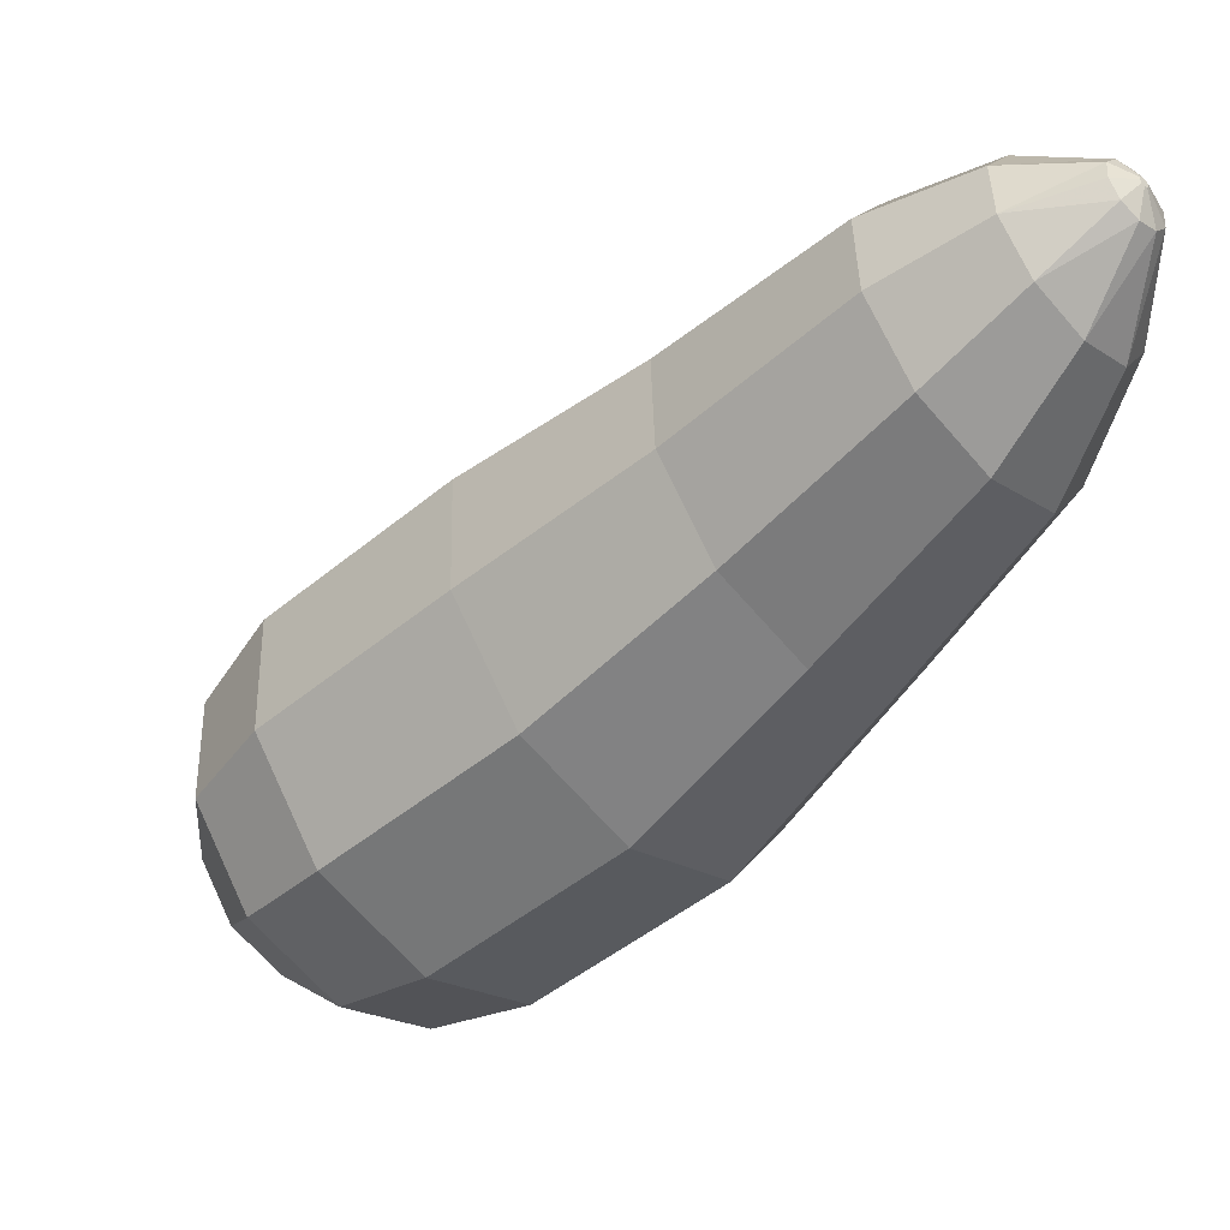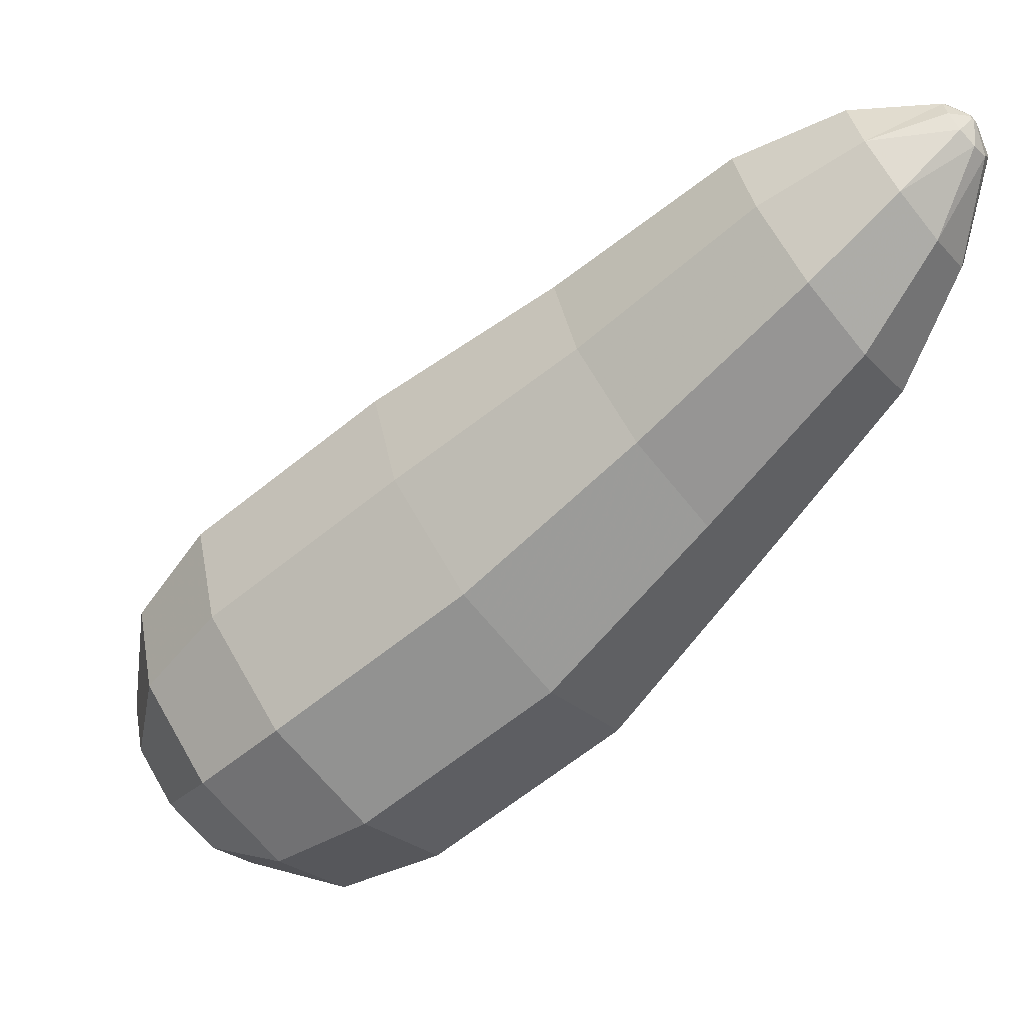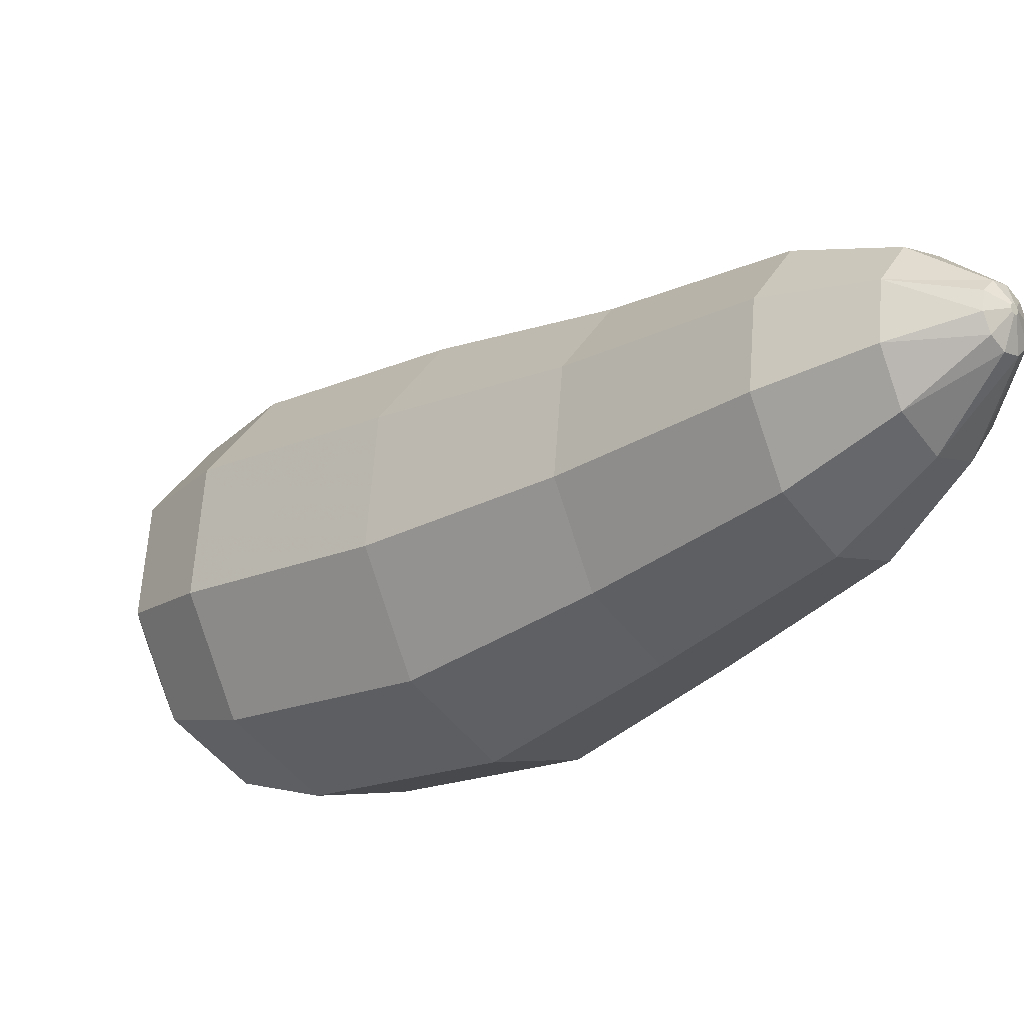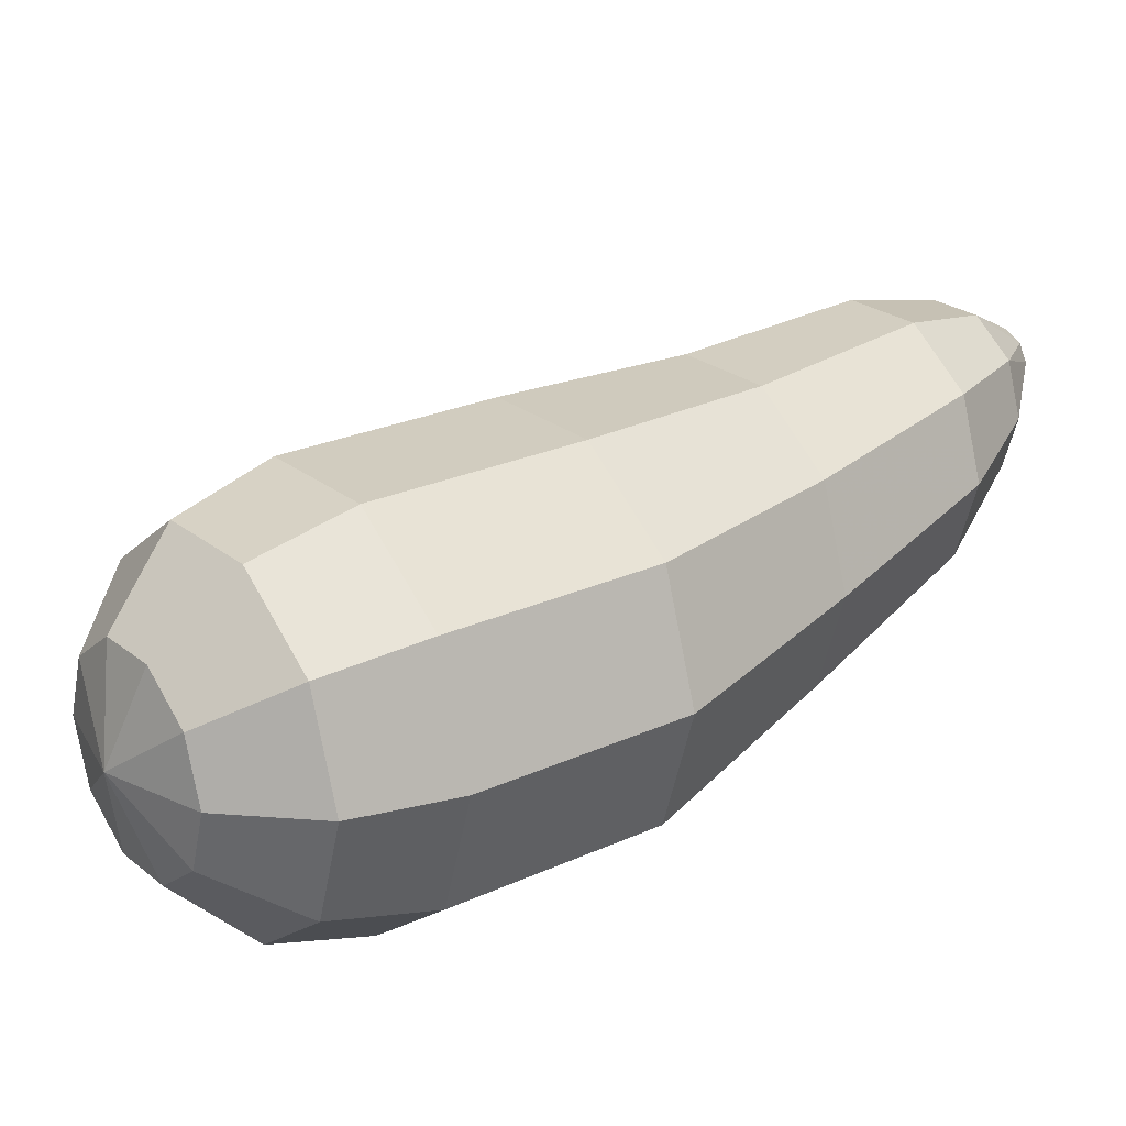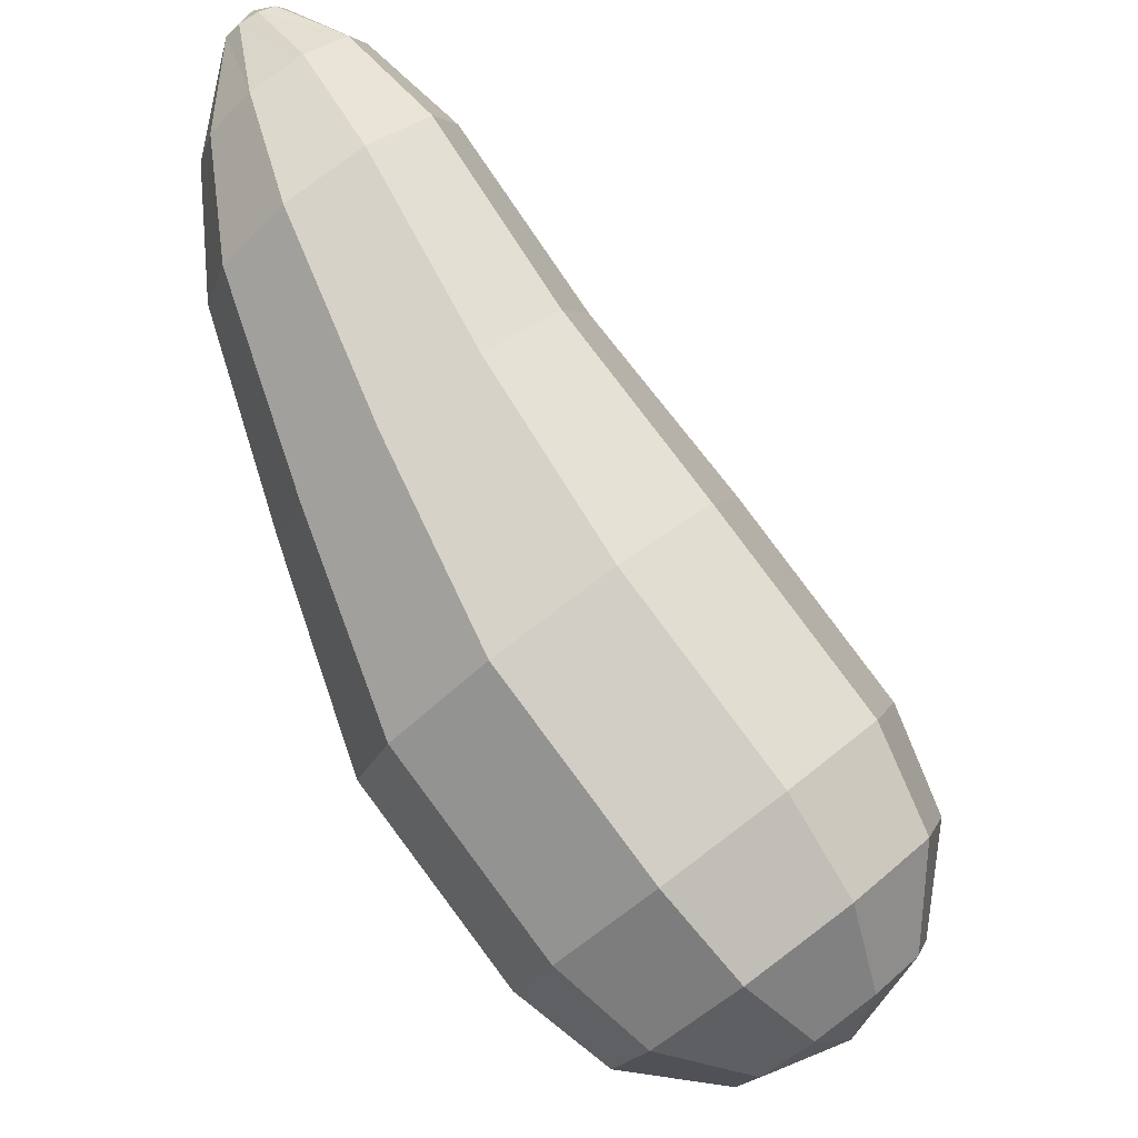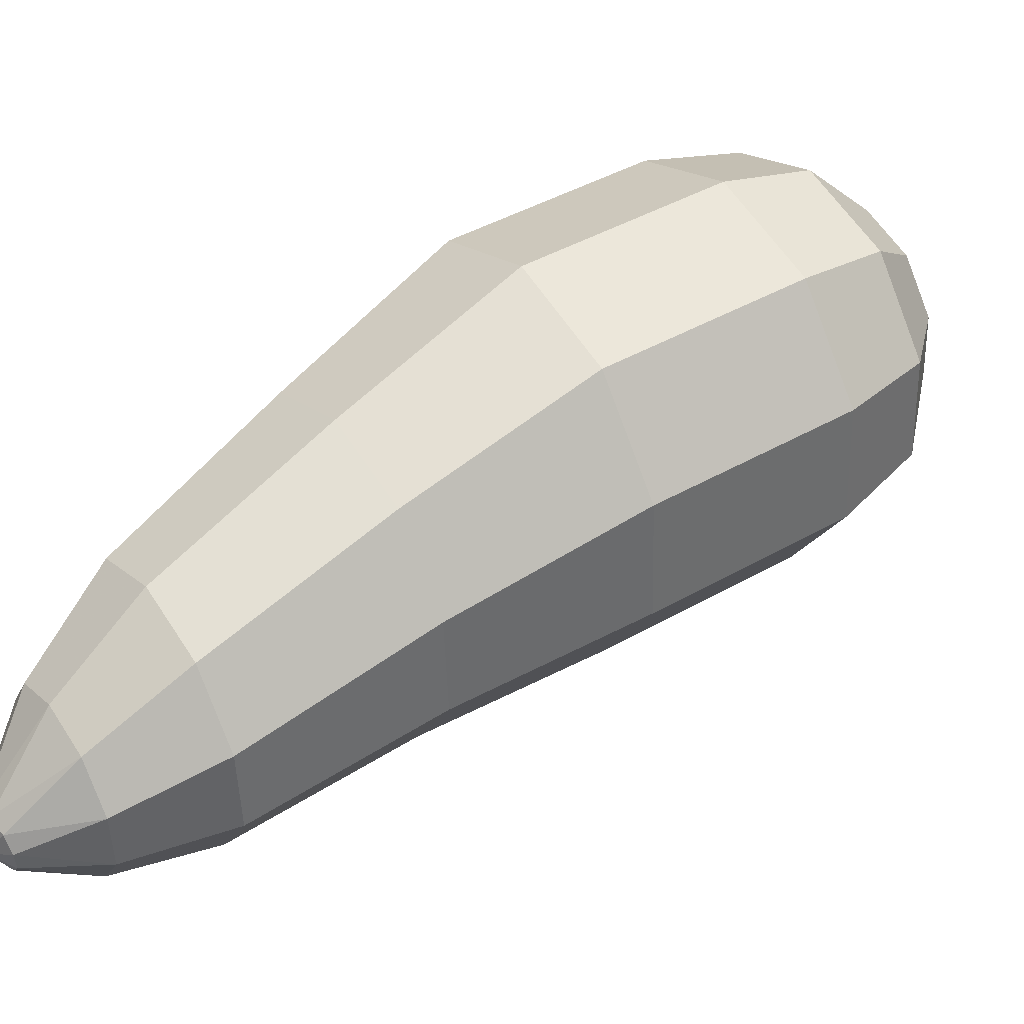
<metadata>
{"format":"obj","ext":"obj","renderer":"f3d","projection":"perspective","resolution":1024,"background":"white","views":[{"elev":13.3,"azim":-18.9,"up":"+Z"},{"elev":6.1,"azim":-29.5,"up":"+Z"},{"elev":-78.7,"azim":-23.1,"up":"+Y"},{"elev":-54.9,"azim":-51.9,"up":"+Z"},{"elev":35.8,"azim":178.1,"up":"+Z"},{"elev":-55.8,"azim":140.4,"up":"+Y"}]}
</metadata>
<code>
v -0.1411 -0.09203 0.4755
v -0.03905 -0.2246 0.6761
v 0.1662 0.009442 0.6938
v 0.03668 0.1106 0.4908
v -0.1268 -0.009836 0.2281
v -0.02417 0.1072 0.2369
v 0.42 0.1329 0.5612
v 0.2564 0.2176 0.376
v 0.1027 0.1689 0.1706
v 0.4342 0.188 0.175
v 0.2054 0.1518 0.05455
v 0.6253 0.09874 0.329
v 0.5021 0.0331 -0.03553
v 0.2446 0.06241 -0.06699
v 0.7037 -0.08007 0.08595
v 0.4342 -0.1878 -0.1751
v 0.2054 -0.06516 -0.1476
v 0.6253 -0.3352 -0.07522
v 0.2564 -0.3905 -0.1904
v 0.1027 -0.1822 -0.1564
v 0.42 -0.5692 -0.0929
v 0.1662 -0.6927 0.03965
v 0.03668 -0.4974 -0.07562
v -0.02417 -0.2439 -0.09014
v -0.1411 -0.4678 0.1254
v -0.1268 -0.2268 0.02594
v -0.03905 -0.6585 0.2718
v -0.1175 -0.4797 0.5149
v -0.209 -0.313 0.336
v 0 0 0
v -0.166 -0.1374 0.1475
v 0.9443 -0.2059 0.656
v 1.023 -0.3847 0.4129
v 0.739 -0.8738 0.2341
v 0.9443 -0.6398 0.2517
v 1.119 -0.9436 0.6567
v 0.9513 -1.135 0.6423
v 0.4853 -0.2951 1.021
v 0.739 -0.1717 0.8882
v 0.28 -0.5291 1.003
v 0.4853 -0.9973 0.3666
v 0.28 -0.9631 0.5988
v 0.2015 -0.7843 0.8419
v 1.184 -0.7347 0.7887
v 1.329 -1.084 1.164
v 1.277 -1.254 1.057
v 0.7436 -1.236 0.7508
v 0.5755 -0.853 1.272
v 0.7436 -0.6615 1.286
v 0.5755 -1.208 0.9408
v 0.9513 -0.5604 1.178
v 0.5113 -1.062 1.14
v 1.119 -0.5883 0.9877
v 1.277 -0.9657 1.325
v 1.141 -0.943 1.479
v 1.217 -1.199 1.607
v 1.308 -1.214 1.504
v 1.141 -1.409 1.045
v 0.9728 -1.491 1.133
v 0.8366 -1.18 1.555
v 0.9728 -1.025 1.567
v 0.8366 -1.468 1.287
v 0.7846 -1.349 1.448
v 1.014 -1.549 1.479
v 1.105 -1.564 1.376
v 1.198 -1.567 1.577
v 1.167 -1.556 1.612
v 0.979 -1.47 1.586
v 1.014 -1.357 1.658
v 1.342 -1.293 1.396
v 1.308 -1.406 1.325
v 1.217 -1.509 1.317
v 1.105 -1.253 1.665
v 1.239 -1.554 1.556
v 1.23 -1.532 1.628
v 1.224 -1.534 1.631
v 1.21 -1.454 1.671
v 1.251 -1.441 1.65
v 1.158 -1.525 1.647
v 1.282 -1.452 1.615
v 1.175 -1.486 1.67
v 1.291 -1.483 1.58
v 1.275 -1.522 1.557
v 1.22 -1.521 1.646
v 1.218 -1.527 1.642
v 1.219 -1.532 1.637
v 1.236 -1.527 1.628
v 1.239 -1.521 1.632
v 1.237 -1.516 1.637
v 1.232 -1.514 1.643
v 1.226 -1.516 1.646
f 1 2 3
f 5 1 6
f 4 3 7
f 6 4 8
f 9 8 11
f 8 7 12
f 11 10 13
f 10 12 15
f 14 13 17
f 13 15 18
f 17 16 20
f 16 18 21
f 19 21 23
f 20 19 24
f 24 23 25
f 23 22 25
f 25 27 29
f 30 31 5
f 1 5 29
f 2 1 28
f 30 5 6
f 30 6 9
f 30 9 11
f 30 11 14
f 30 14 17
f 30 17 20
f 30 20 24
f 30 24 26
f 26 25 29
f 30 26 31
f 15 12 33
f 34 35 36
f 7 3 39
f 12 7 39
f 3 2 38
f 22 21 41
f 27 22 41
f 21 18 35
f 18 15 35
f 2 28 43
f 28 27 43
f 36 44 45
f 41 34 37
f 38 40 49
f 42 41 47
f 39 38 51
f 43 42 50
f 32 39 53
f 40 43 48
f 33 32 44
f 35 33 44
f 54 55 57
f 37 36 46
f 47 37 58
f 49 48 61
f 50 47 59
f 51 49 55
f 52 50 62
f 53 51 54
f 48 52 60
f 44 53 45
f 64 65 66
f 60 63 69
f 45 54 70
f 46 45 70
f 58 46 71
f 59 58 72
f 61 60 73
f 62 59 65
f 55 61 56
f 63 62 64
f 66 74 75
f 56 73 78
f 68 64 67
f 57 56 80
f 69 68 81
f 70 57 80
f 71 70 82
f 72 71 83
f 65 72 74
f 73 69 77
f 77 81 91
f 67 66 76
f 78 77 90
f 79 67 86
f 80 78 89
f 81 79 84
f 82 80 88
f 83 82 88
f 74 83 87
f 86 84 85
f 4 1 3
f 1 4 6
f 8 4 7
f 9 6 8
f 21 22 23
f 10 8 12
f 14 11 13
f 13 10 15
f 13 16 17
f 16 13 18
f 16 19 20
f 19 16 21
f 15 33 35
f 19 23 24
f 26 24 25
f 22 27 25
f 27 28 29
f 5 31 29
f 1 29 28
f 31 26 29
f 91 84 86
f 37 34 36
f 86 87 90
f 32 12 39
f 2 40 38
f 21 34 41
f 42 27 41
f 34 21 35
f 40 2 43
f 27 42 43
f 46 36 45
f 47 41 37
f 40 48 49
f 50 42 47
f 38 49 51
f 52 43 50
f 39 51 53
f 43 52 48
f 32 53 44
f 36 35 44
f 55 56 57
f 58 37 46
f 59 47 58
f 48 60 61
f 62 50 59
f 49 61 55
f 63 52 62
f 51 55 54
f 52 63 60
f 53 54 45
f 67 64 66
f 63 68 69
f 54 57 70
f 71 46 70
f 72 58 71
f 65 59 72
f 60 69 73
f 64 62 65
f 61 73 56
f 68 63 64
f 76 66 75
f 73 77 78
f 79 68 67
f 56 78 80
f 68 79 81
f 82 70 80
f 83 71 82
f 74 72 83
f 66 65 74
f 69 81 77
f 81 84 91
f 86 67 76
f 77 91 90
f 85 79 86
f 78 90 89
f 79 85 84
f 80 89 88
f 87 83 88
f 75 74 87
f 75 87 76
f 76 87 86
f 8 10 11
f 12 32 33
f 90 91 86
f 88 89 90
f 3 38 39
f 87 88 90

</code>
